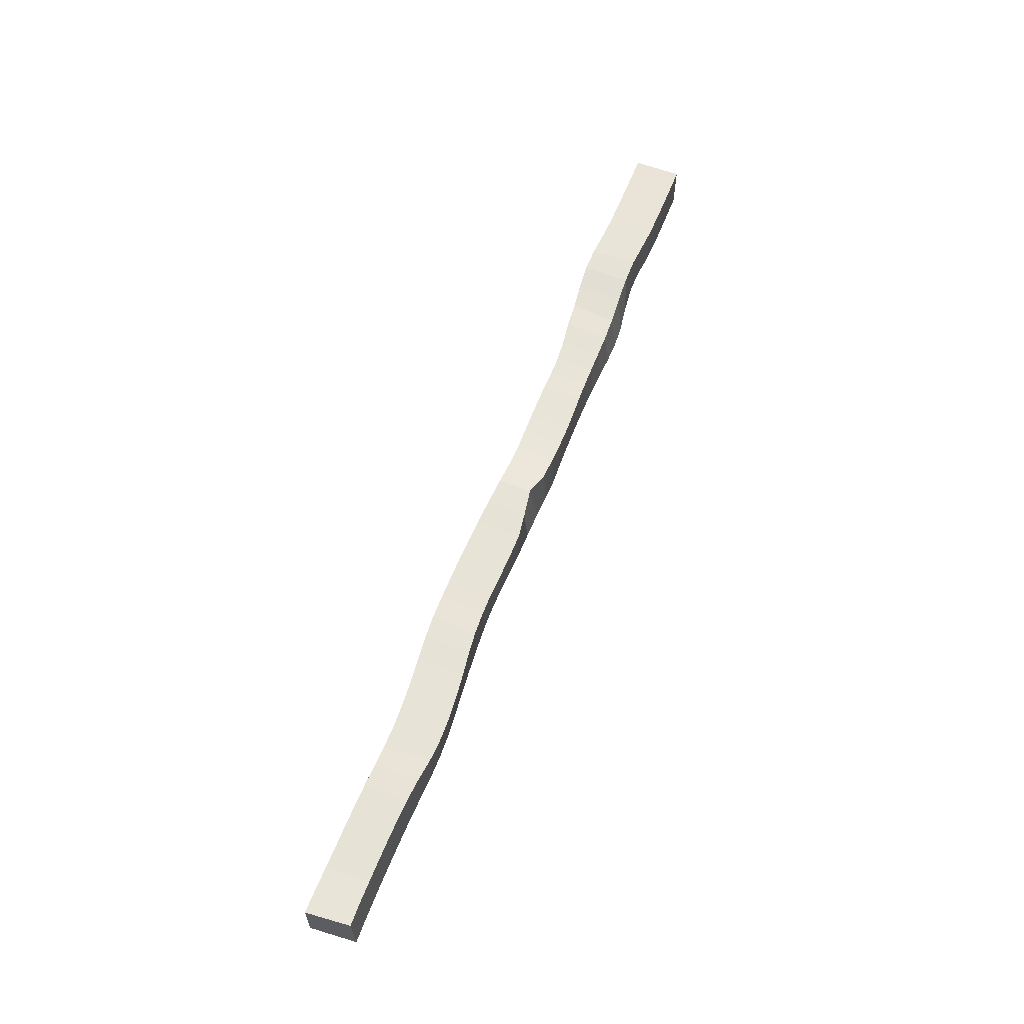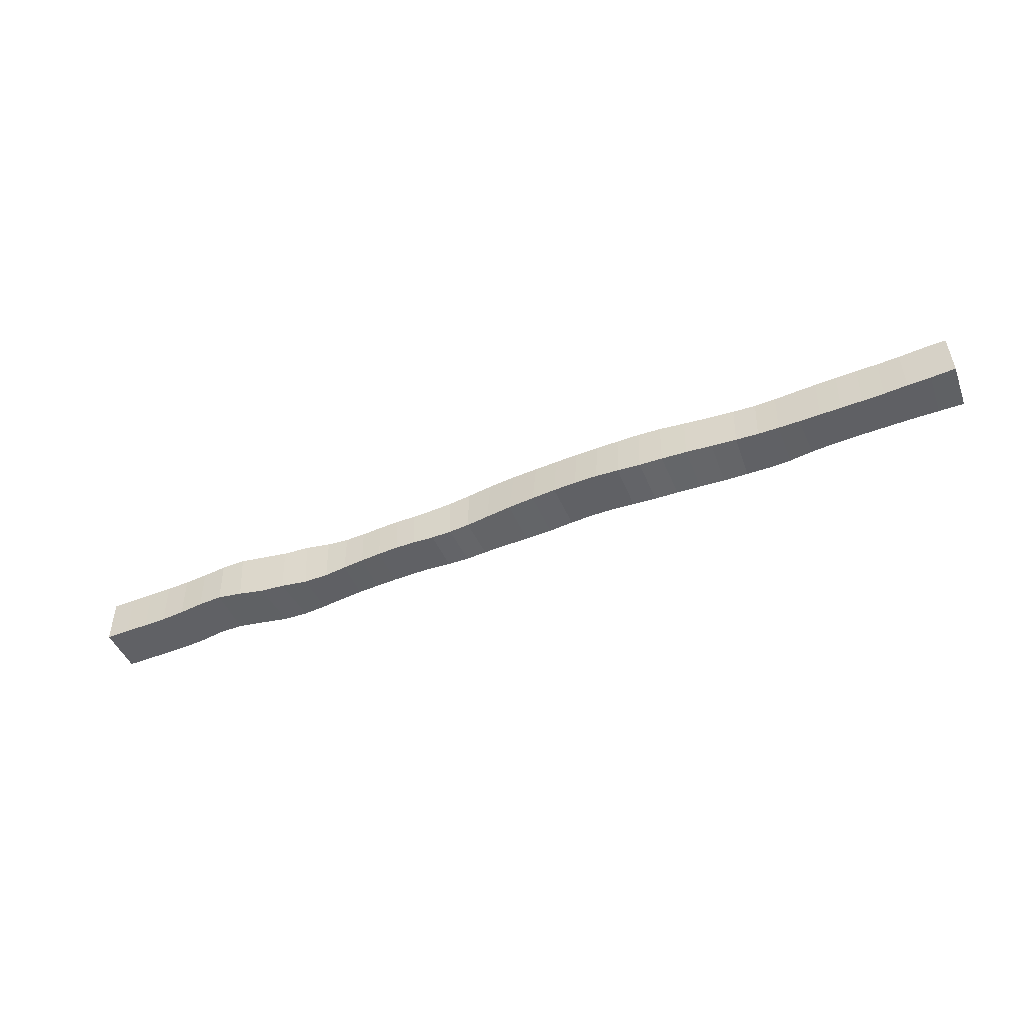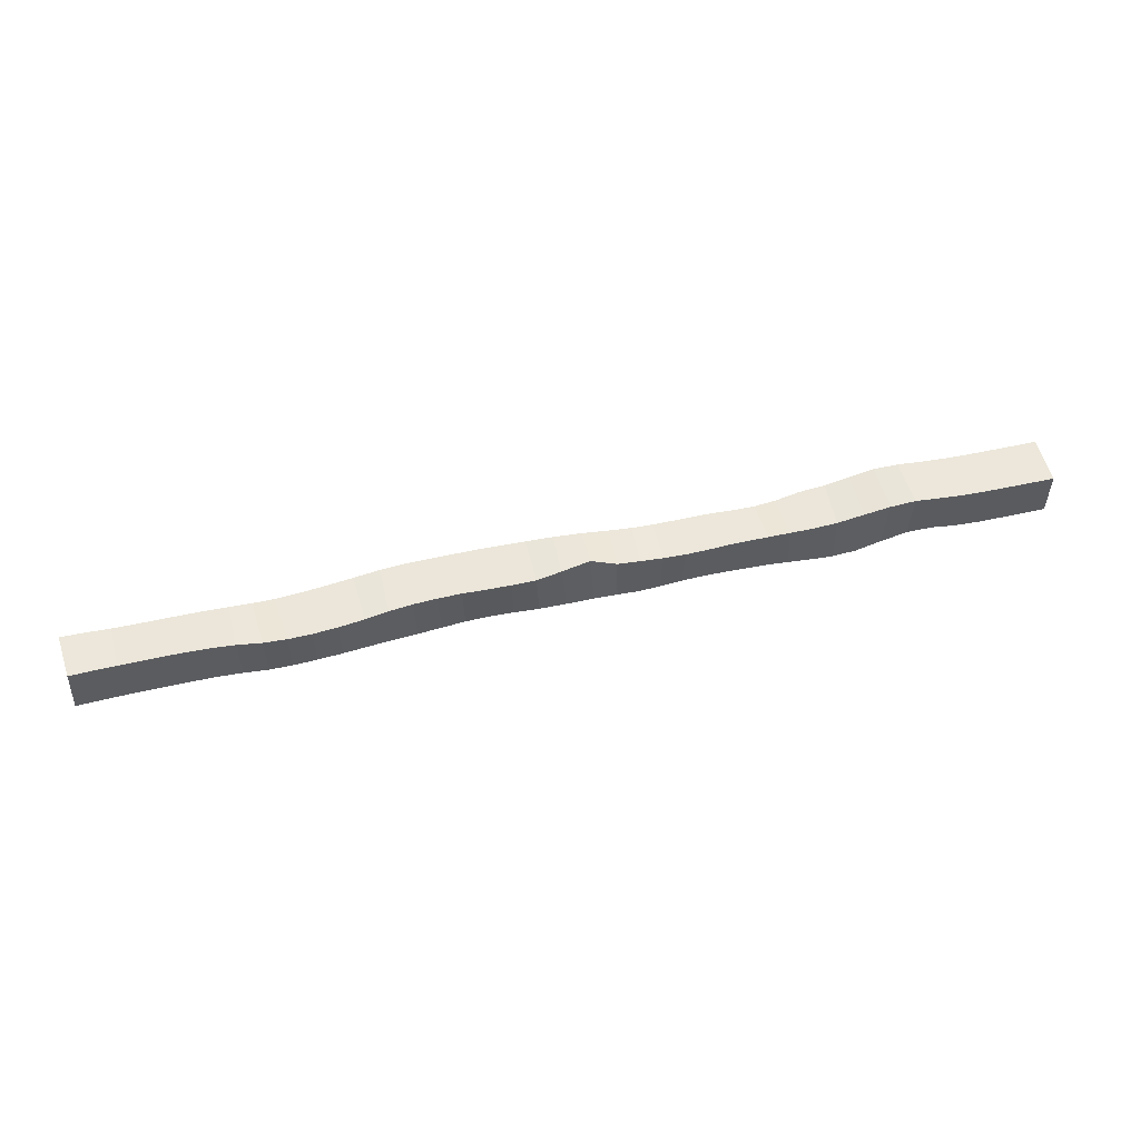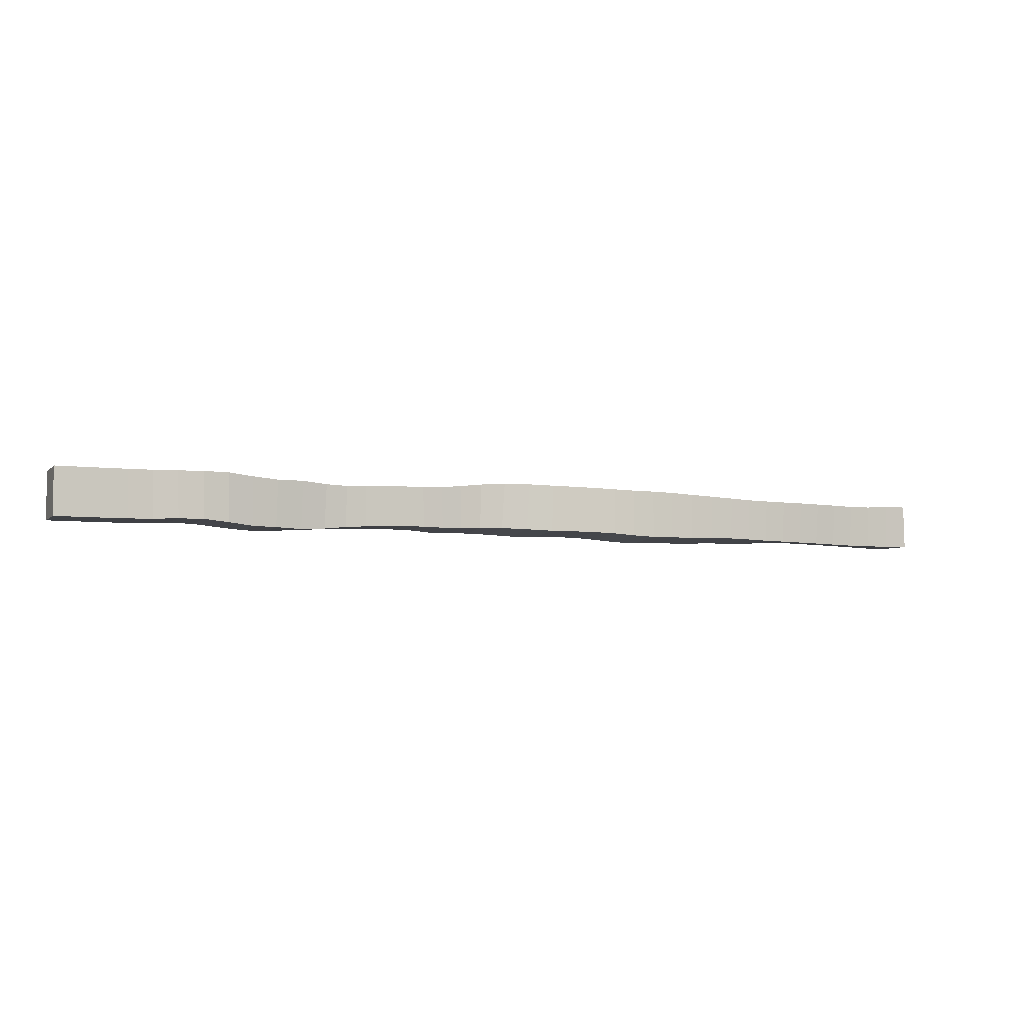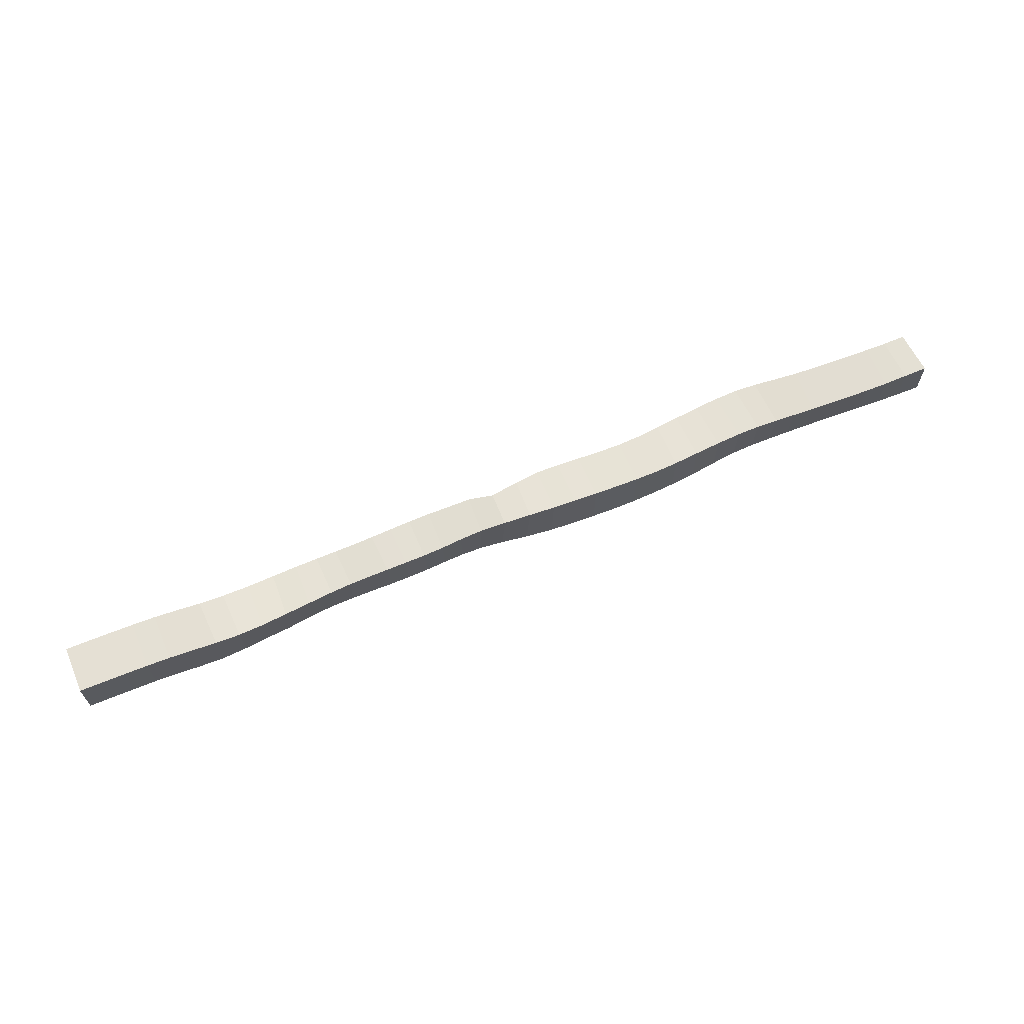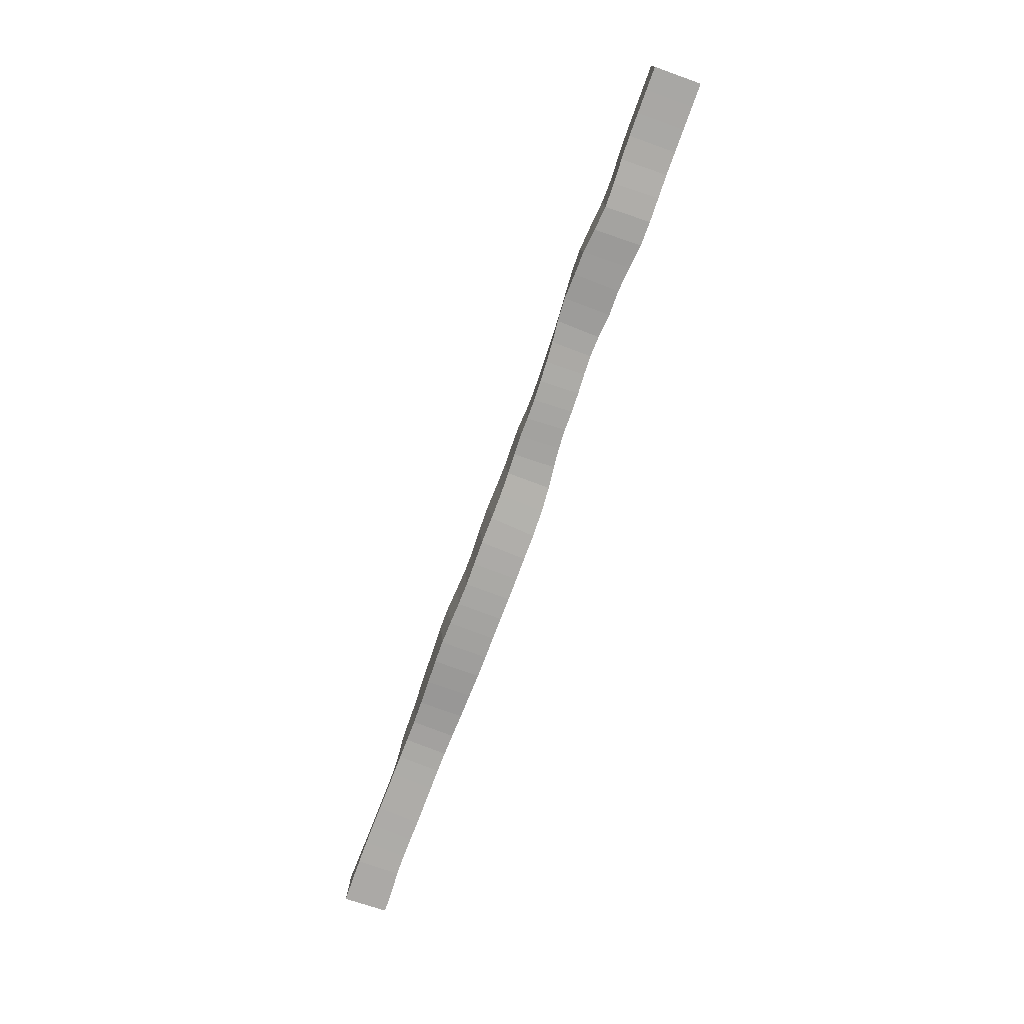
<metadata>
{"format":"obj","ext":"obj","renderer":"f3d","projection":"perspective","resolution":1024,"background":"white","views":[{"elev":61.1,"azim":110.9,"up":"+Z"},{"elev":-47.9,"azim":23.2,"up":"+Z"},{"elev":53.7,"azim":166.0,"up":"+Z"},{"elev":-5.7,"azim":-22.2,"up":"+Z"},{"elev":65.8,"azim":-22.7,"up":"+Z"},{"elev":-74.3,"azim":-109.8,"up":"+Y"}]}
</metadata>
<code>
o Beam.004
v 4.947 0.2456 0.3502
v 4.977 -0.2424 0.3427
v 4.924 0.214 0.8164
v 4.962 -0.2509 0.8186
v -5.001 0.2475 0.3503
v -5.001 -0.2523 0.3503
v -5.001 0.2471 0.8504
v -5.001 -0.2526 0.8503
v 4.719 -0.2349 0.3377
v 4.476 -0.2296 0.3385
v 4.226 -0.2159 0.3397
v 3.994 -0.207 0.3455
v 3.77 -0.2017 0.3514
v 3.545 -0.1955 0.3567
v 3.32 -0.1908 0.3609
v 3.095 -0.1883 0.3652
v 2.871 -0.1889 0.3716
v 2.634 -0.1999 0.3754
v 2.373 -0.2256 0.3708
v 2.099 -0.2577 0.3625
v 1.833 -0.2803 0.3551
v 1.588 -0.2932 0.3527
v 1.342 -0.3049 0.3605
v 1.097 -0.31 0.3737
v 0.8526 -0.3056 0.3813
v 0.6088 -0.2952 0.3821
v 0.3504 -0.2797 0.381
v 0.06164 -0.2503 0.3903
v -0.2162 -0.2132 0.3968
v -0.459 -0.1851 0.3954
v -0.6771 -0.176 0.3882
v -0.8902 -0.1805 0.3802
v -1.105 -0.1917 0.3828
v -1.321 -0.1964 0.382
v -1.538 -0.1938 0.3748
v -1.755 -0.1857 0.3651
v -1.975 -0.1772 0.3504
v -2.207 -0.1716 0.3271
v -2.46 -0.1848 0.3116
v -2.738 -0.2225 0.319
v -2.991 -0.2426 0.3229
v -3.251 -0.2771 0.3484
v -3.511 -0.2995 0.3709
v -3.765 -0.2903 0.3673
v -4.02 -0.2701 0.3569
v -4.27 -0.2577 0.351
v -4.513 -0.2551 0.3507
v -4.757 -0.2534 0.3505
v 4.686 0.2104 0.8176
v 4.462 0.2136 0.8241
v 4.237 0.2177 0.8304
v 4.013 0.2234 0.8361
v 3.788 0.2315 0.8411
v 3.563 0.2434 0.845
v 3.332 0.265 0.8459
v 3.083 0.2962 0.8366
v 2.845 0.3097 0.8336
v 2.605 0.305 0.83
v 2.35 0.286 0.8262
v 2.089 0.2583 0.8296
v 1.841 0.2273 0.8411
v 1.602 0.2048 0.8432
v 1.362 0.1962 0.8433
v 1.117 0.199 0.8491
v 0.8717 0.2119 0.8492
v 0.6261 0.2226 0.8548
v 0.3809 0.2268 0.8586
v 0.1204 0.1939 0.8741
v -0.1813 0.1471 0.8868
v -0.4336 0.2181 0.8481
v -0.6662 0.2282 0.8314
v -0.9015 0.2378 0.819
v -1.129 0.2396 0.8078
v -1.351 0.2348 0.8045
v -1.568 0.2267 0.8041
v -1.781 0.2232 0.8002
v -1.99 0.2228 0.7963
v -2.208 0.2234 0.7927
v -2.446 0.2234 0.7872
v -2.711 0.2153 0.789
v -3 0.1968 0.8108
v -3.28 0.1871 0.8406
v -3.54 0.1904 0.8585
v -3.785 0.2119 0.8562
v -4.029 0.2311 0.8521
v -4.271 0.2386 0.8513
v -4.514 0.243 0.8508
v -4.757 0.2456 0.8506
v -4.757 -0.2539 0.8505
v -4.514 -0.2561 0.8507
v -4.271 -0.2594 0.8511
v -4.027 -0.2656 0.8521
v -3.777 -0.2815 0.8559
v -3.521 -0.3009 0.86
v -3.264 -0.3073 0.8565
v -3.004 -0.2877 0.8298
v -2.732 -0.2583 0.8107
v -2.461 -0.2369 0.8131
v -2.196 -0.2059 0.7918
v -1.97 -0.1911 0.7852
v -1.761 -0.1902 0.7908
v -1.549 -0.1955 0.8025
v -1.336 -0.1969 0.8075
v -1.123 -0.1959 0.8075
v -0.9085 -0.1922 0.8172
v -0.6911 -0.1855 0.8395
v -0.4542 -0.1881 0.8667
v -0.1835 -0.2086 0.8839
v 0.1058 -0.2284 0.8885
v 0.3823 -0.2446 0.884
v 0.6273 -0.2556 0.8814
v 0.8726 -0.2655 0.8781
v 1.119 -0.2718 0.8722
v 1.361 -0.2755 0.8674
v 1.6 -0.2744 0.8663
v 1.839 -0.2624 0.8631
v 2.105 -0.2387 0.8549
v 2.383 -0.2148 0.8471
v 2.648 -0.1981 0.8375
v 2.887 -0.1921 0.8278
v 3.11 -0.1991 0.8222
v 3.335 -0.2115 0.8186
v 3.559 -0.2228 0.8147
v 3.784 -0.2315 0.8099
v 4.008 -0.238 0.8044
v 4.233 -0.2428 0.7984
v 4.466 -0.247 0.7997
v 4.718 -0.2497 0.8141
v -4.757 0.2462 0.3505
v -4.514 0.2441 0.3507
v -4.271 0.2409 0.3511
v -4.026 0.2292 0.3556
v -3.779 0.2041 0.3674
v -3.514 0.1981 0.3615
v -3.227 0.226 0.3366
v -2.949 0.2641 0.3183
v -2.698 0.279 0.3224
v -2.461 0.2731 0.3374
v -2.224 0.2609 0.3524
v -1.996 0.2489 0.3637
v -1.777 0.2438 0.37
v -1.556 0.2404 0.3768
v -1.33 0.2408 0.3817
v -1.106 0.2417 0.3778
v -0.8817 0.2434 0.3603
v -0.6589 0.2519 0.3626
v -0.4388 0.2436 0.3663
v -0.2003 0.2285 0.3586
v 0.07253 0.2174 0.3461
v 0.3554 0.2105 0.3478
v 0.6162 0.1985 0.3568
v 0.8584 0.1848 0.353
v 1.099 0.1765 0.3374
v 1.341 0.18 0.3198
v 1.586 0.1944 0.3164
v 1.833 0.2133 0.3271
v 2.083 0.2346 0.3326
v 2.344 0.2603 0.3411
v 2.598 0.2826 0.3546
v 2.839 0.2905 0.3567
v 3.075 0.2877 0.3601
v 3.32 0.2794 0.3825
v 3.549 0.2689 0.3878
v 3.774 0.2604 0.3829
v 3.998 0.254 0.3774
v 4.223 0.2492 0.3713
v 4.448 0.2455 0.365
v 4.685 0.2442 0.3567
f 129 5 7 88
f 89 88 7 8
f 8 7 5 6
f 9 2 4 128
f 2 1 3 4
f 9 168 1 2
f 6 5 129 48
f 48 129 130 47
f 47 130 131 46
f 46 131 132 45
f 45 132 133 44
f 44 133 134 43
f 43 134 135 42
f 42 135 136 41
f 41 136 137 40
f 40 137 138 39
f 39 138 139 38
f 38 139 140 37
f 37 140 141 36
f 36 141 142 35
f 35 142 143 34
f 34 143 144 33
f 33 144 145 32
f 32 145 146 31
f 31 146 147 30
f 30 147 148 29
f 29 148 149 28
f 28 149 150 27
f 27 150 151 26
f 26 151 152 25
f 25 152 153 24
f 24 153 154 23
f 23 154 155 22
f 22 155 156 21
f 21 156 157 20
f 20 157 158 19
f 19 158 159 18
f 18 159 160 17
f 17 160 161 16
f 16 161 162 15
f 15 162 163 14
f 14 163 164 13
f 13 164 165 12
f 12 165 166 11
f 11 166 167 10
f 10 167 168 9
f 6 48 89 8
f 48 47 90 89
f 47 46 91 90
f 46 45 92 91
f 45 44 93 92
f 44 43 94 93
f 43 42 95 94
f 42 41 96 95
f 41 40 97 96
f 40 39 98 97
f 39 38 99 98
f 38 37 100 99
f 37 36 101 100
f 36 35 102 101
f 35 34 103 102
f 34 33 104 103
f 33 32 105 104
f 32 31 106 105
f 31 30 107 106
f 30 29 108 107
f 29 28 109 108
f 28 27 110 109
f 27 26 111 110
f 26 25 112 111
f 25 24 113 112
f 24 23 114 113
f 23 22 115 114
f 22 21 116 115
f 21 20 117 116
f 20 19 118 117
f 19 18 119 118
f 18 17 120 119
f 17 16 121 120
f 16 15 122 121
f 15 14 123 122
f 14 13 124 123
f 13 12 125 124
f 12 11 126 125
f 11 10 127 126
f 10 9 128 127
f 4 3 49 128
f 128 49 50 127
f 127 50 51 126
f 126 51 52 125
f 125 52 53 124
f 124 53 54 123
f 123 54 55 122
f 122 55 56 121
f 121 56 57 120
f 120 57 58 119
f 119 58 59 118
f 118 59 60 117
f 117 60 61 116
f 116 61 62 115
f 115 62 63 114
f 114 63 64 113
f 113 64 65 112
f 112 65 66 111
f 111 66 67 110
f 110 67 68 109
f 109 68 69 108
f 108 69 70 107
f 107 70 71 106
f 106 71 72 105
f 105 72 73 104
f 104 73 74 103
f 103 74 75 102
f 102 75 76 101
f 101 76 77 100
f 100 77 78 99
f 99 78 79 98
f 98 79 80 97
f 97 80 81 96
f 96 81 82 95
f 95 82 83 94
f 94 83 84 93
f 93 84 85 92
f 92 85 86 91
f 91 86 87 90
f 90 87 88 89
f 1 168 49 3
f 168 167 50 49
f 167 166 51 50
f 166 165 52 51
f 165 164 53 52
f 164 163 54 53
f 163 162 55 54
f 162 161 56 55
f 161 160 57 56
f 160 159 58 57
f 159 158 59 58
f 158 157 60 59
f 157 156 61 60
f 156 155 62 61
f 155 154 63 62
f 154 153 64 63
f 153 152 65 64
f 152 151 66 65
f 151 150 67 66
f 150 149 68 67
f 149 148 69 68
f 148 147 70 69
f 147 146 71 70
f 146 145 72 71
f 145 144 73 72
f 144 143 74 73
f 143 142 75 74
f 142 141 76 75
f 141 140 77 76
f 140 139 78 77
f 139 138 79 78
f 138 137 80 79
f 137 136 81 80
f 136 135 82 81
f 135 134 83 82
f 134 133 84 83
f 133 132 85 84
f 132 131 86 85
f 131 130 87 86
f 130 129 88 87

</code>
